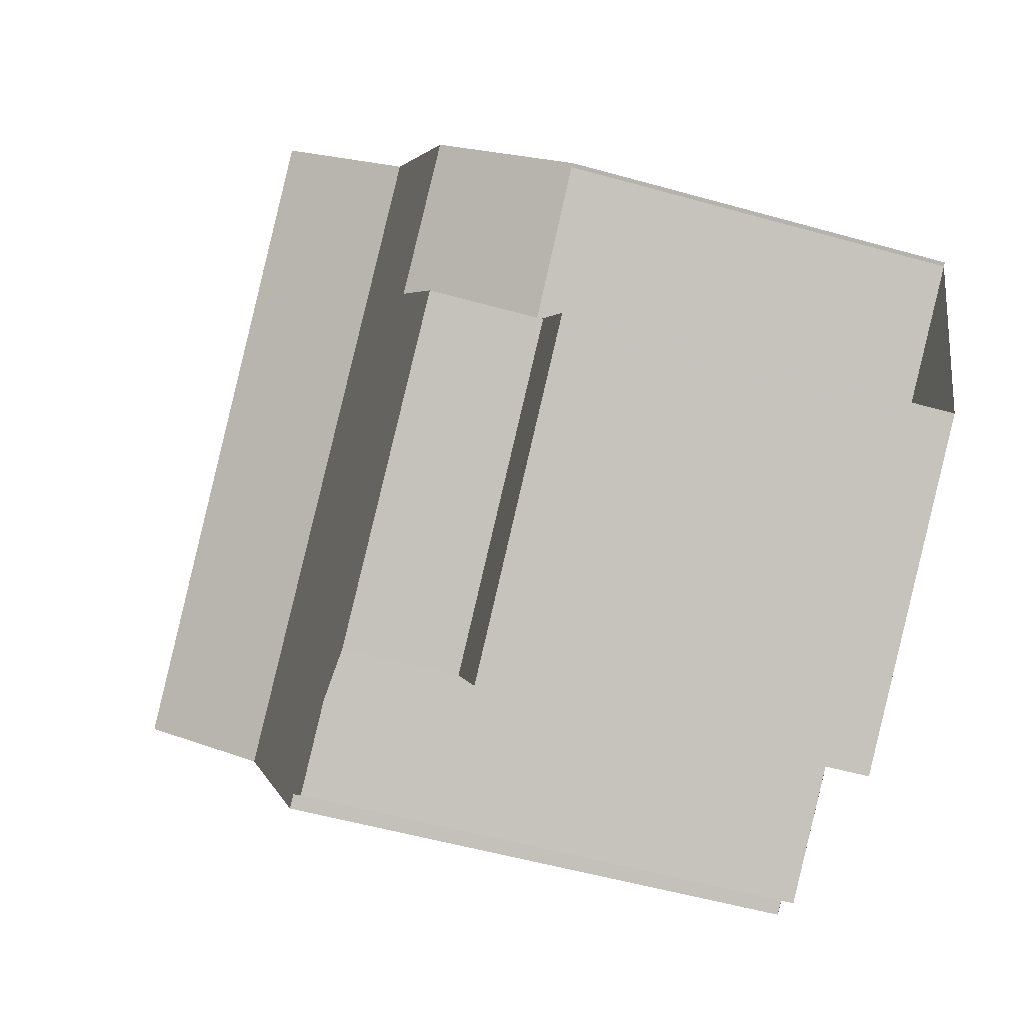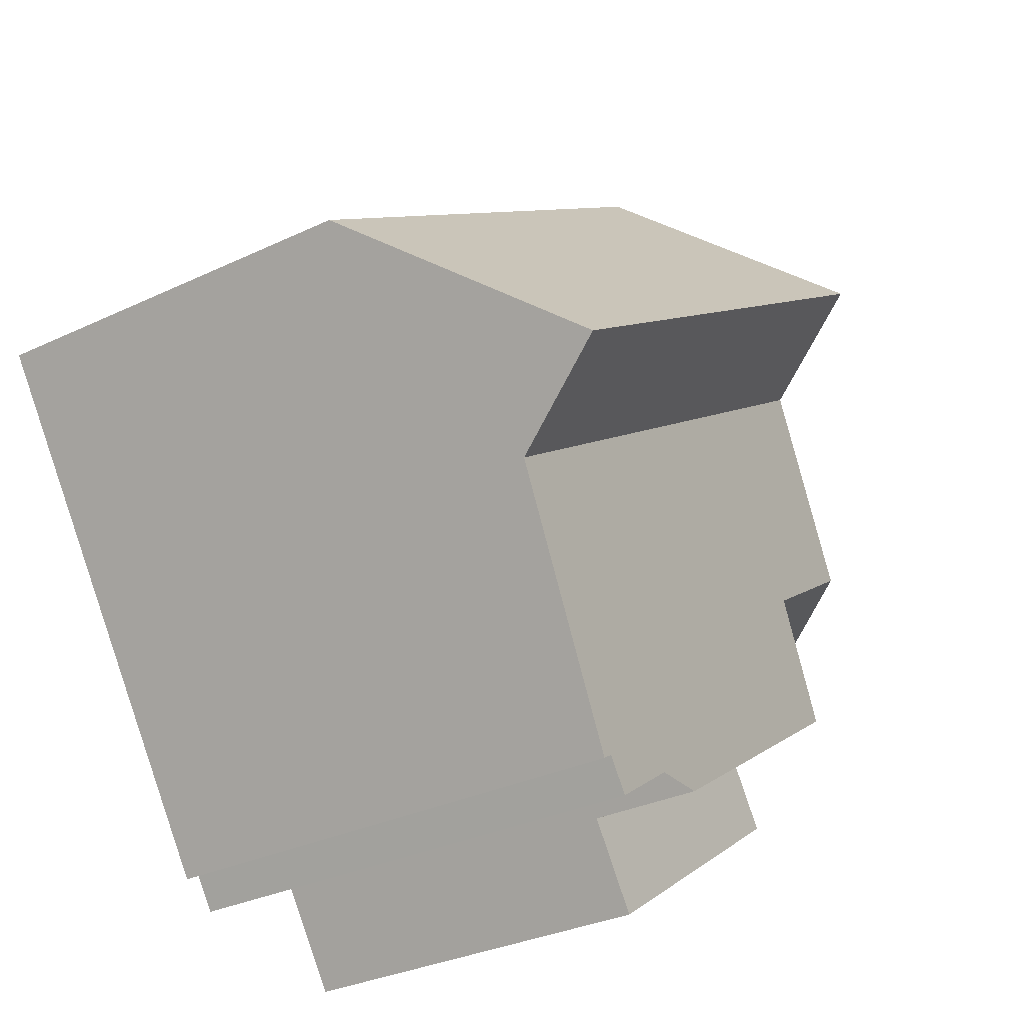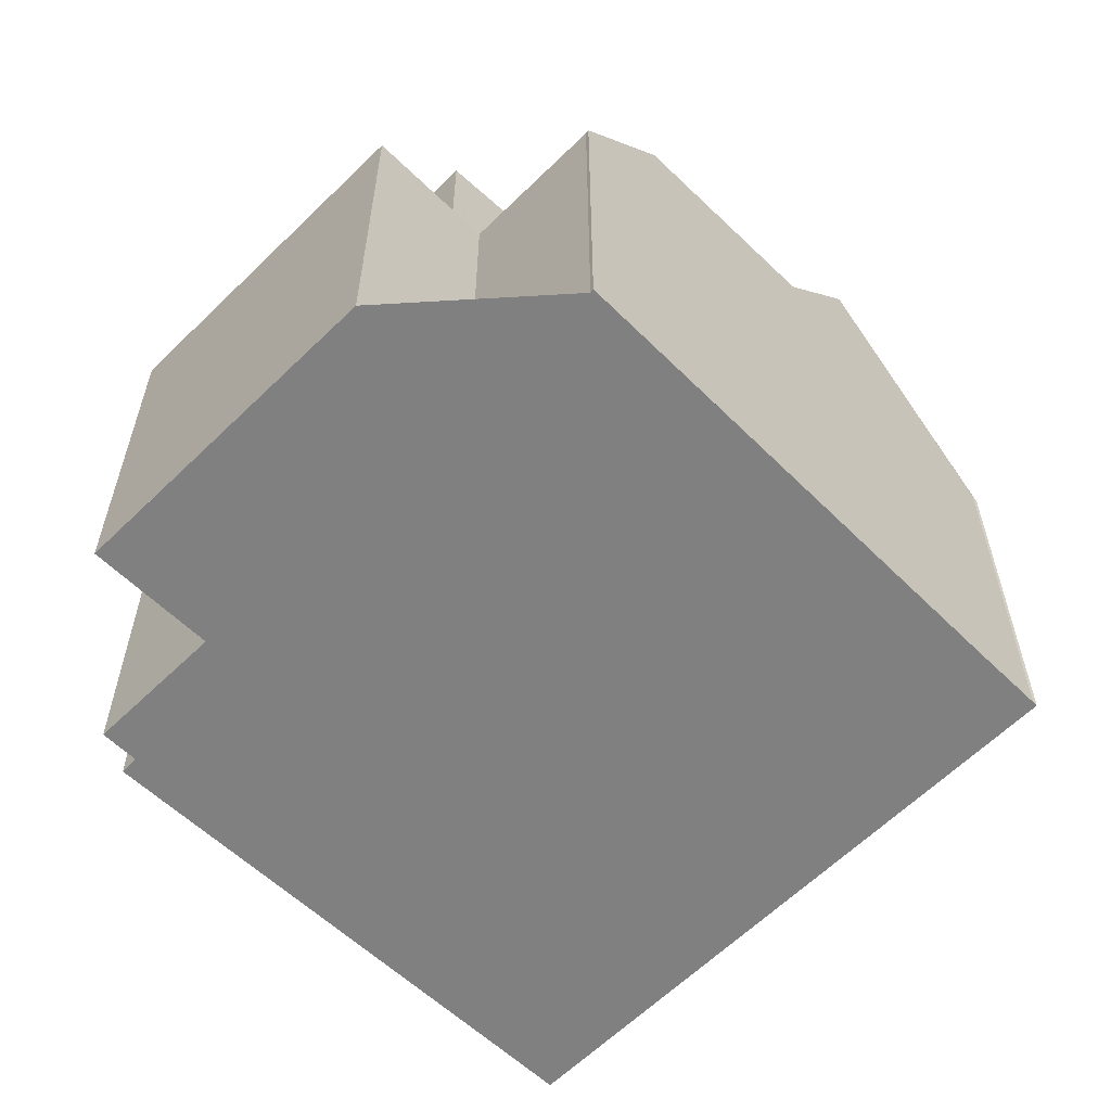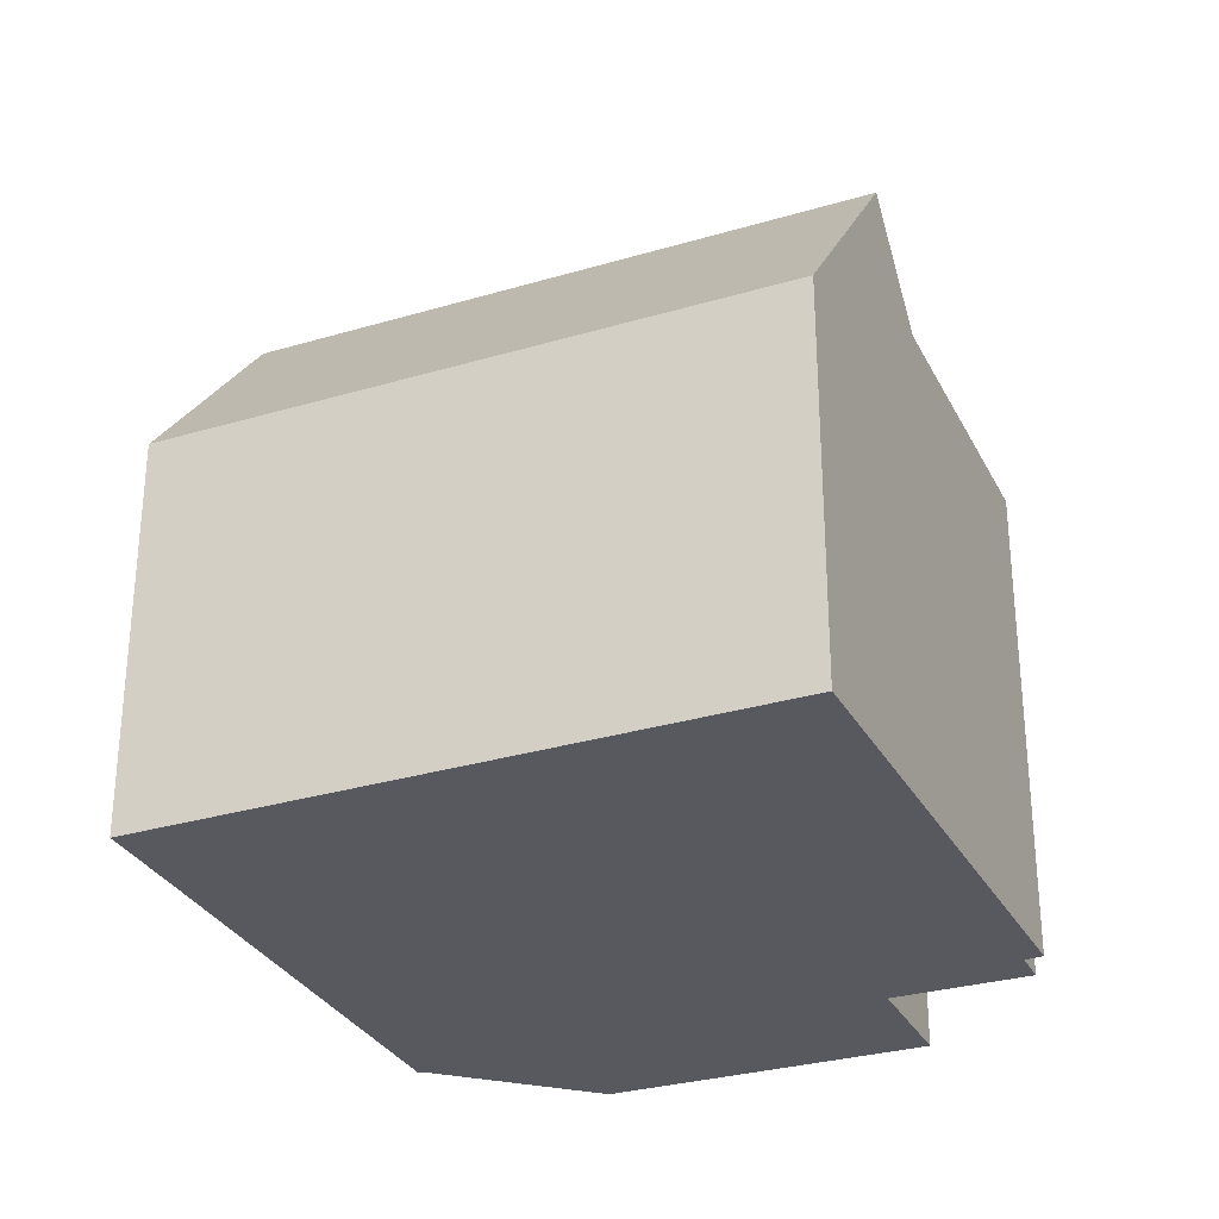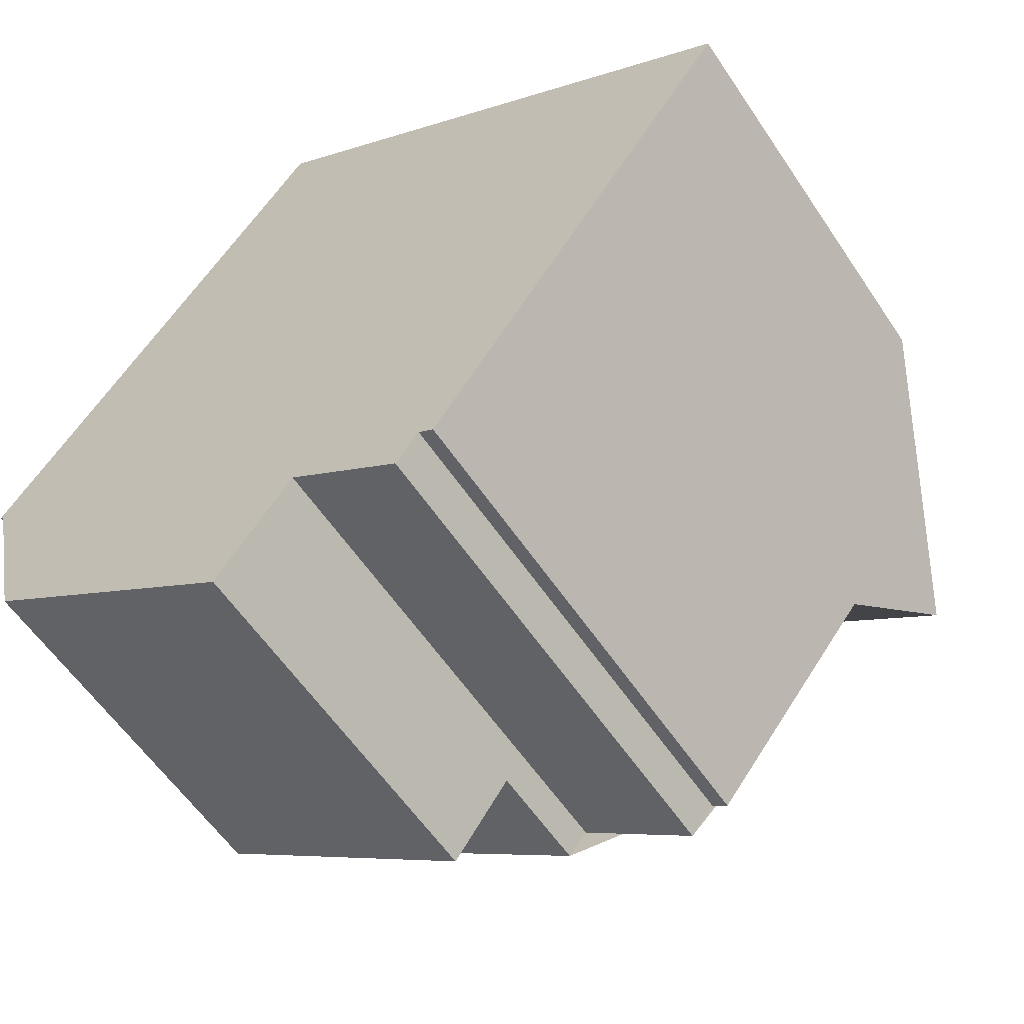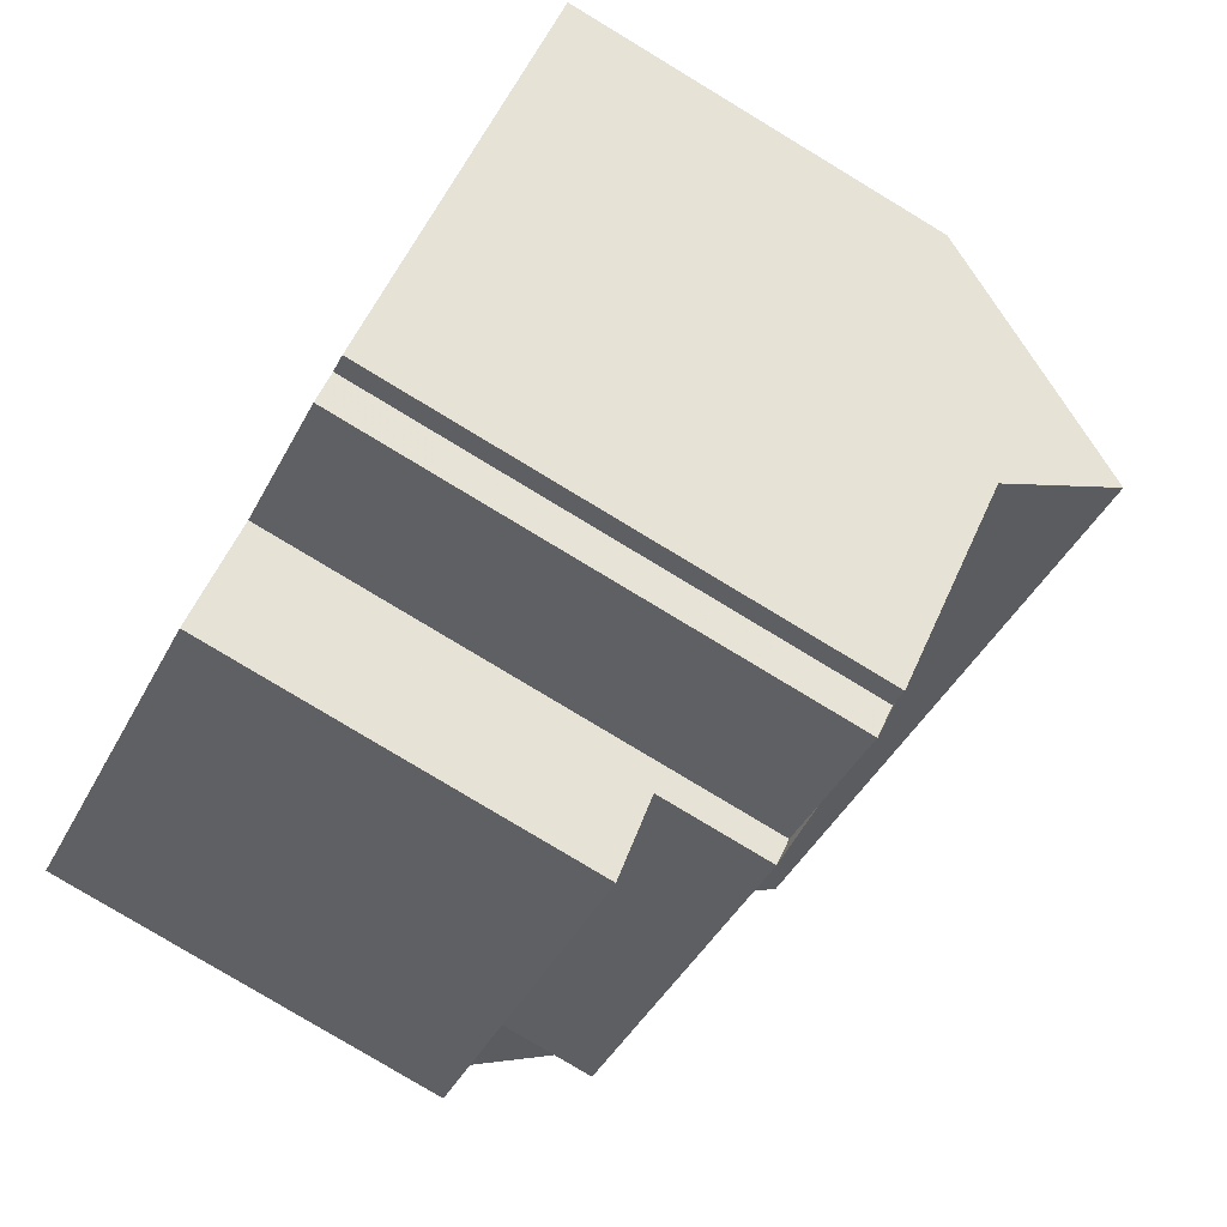
<metadata>
{"format":"obj","ext":"obj","renderer":"f3d","projection":"perspective","resolution":1024,"background":"white","views":[{"elev":-54.2,"azim":73.4,"up":"+Y"},{"elev":-31.9,"azim":-56.3,"up":"+Y"},{"elev":-60.2,"azim":80.4,"up":"+Z"},{"elev":-30.3,"azim":-121.5,"up":"+Z"},{"elev":-58.2,"azim":-146.5,"up":"+Y"},{"elev":-79.8,"azim":-121.1,"up":"+Y"}]}
</metadata>
<code>
v -770 -1739 8.543
v -772 -1740 8.548
v -772.4 -1740 8.591
v -772.7 -1740 8.592
v -778.1 -1732 6.86
v -769 -1725 6.908
v -768.9 -1725 6.99
v -763 -1734 6.6
v -763 -1734 6.612
v -765.1 -1735 6.582
v -763.8 -1737 6.586
v -768.7 -1741 6.566
v -775.5 -1736 8.903
v -766.2 -1729 8.867
v -773.4 -1739 8.667
v -764 -1732 8.632
v -769.7 -1739 8.508
v -769.6 -1739 8.508
v -770.9 -1737 8.658
v -764 -1732 8.632
v -766.1 -1734 8.64
v -764.8 -1736 8.491
v -765.7 -1734 8.589
v -770.4 -1738 8.605
v -764.9 -1736 8.492
v -765.8 -1735 8.589
v -766.3 -1734 8.641
v -777.1 -1733 9.085
v -767.9 -1727 9.057
v -766.2 -1729 8.867
v -775.5 -1736 8.903
v -764 -1732 8.632
v -769.7 -1739 8.508
v -767.1 -1728 10.79
v -776.3 -1734 10.75
v -776.3 -1734 10.75
v -767.1 -1728 10.79
v -765.1 -1735 6.581
v -766.1 -1734 8.64
v -768.6 -1741 6.566
v -765.1 -1735 6.581
v -763.8 -1737 6.586
v -765.1 -1735 6.581
v -769.7 -1739 6.562
v -765.1 -1735 6.581
v -777.4 -1733 8.455
v -768.2 -1726 8.455
v -763.9 -1732 8.455
v -769.7 -1739 8.455
v -766 -1734 8.455
v -764.8 -1736 8.491
v -764.8 -1736 8.455
v -769.6 -1739 6.562
v -769.7 -1739 6.562
v -764.8 -1736 6.582
v -764.8 -1736 6.582
v -764.8 -1736 6.582
v -773.9 -1733 10.76
v -773 -1734 8.893
v -774.9 -1731 8.455
v -774.6 -1732 9.077
v -773 -1734 8.893
v -769.6 -1739 8.455
v -769.6 -1739 8.508
v -773.9 -1733 10.76
v -769.6 -1739 6.562
v -775.7 -1730 6.873
v -767.1 -1728 10.79
v -766.2 -1729 8.867
v -767.9 -1727 9.057
v -768.2 -1726 8.455
v -766.2 -1729 8.867
v -763.9 -1732 8.455
v -764 -1732 8.632
v -767.1 -1728 10.79
v -769 -1725 6.908
v -763 -1734 6.604
v -764.8 -1736 8.455
v -764.8 -1736 8.491
v -765.1 -1735 6.581
v -764.8 -1736 6.582
v -769.1 -1729 10.78
v -768.2 -1731 8.875
v -770.2 -1728 8.455
v -769.9 -1728 9.063
v -768.2 -1731 8.875
v -766.1 -1734 8.64
v -766 -1734 8.455
v -769.1 -1729 10.78
v -770.9 -1727 6.898
v -765.7 -1734 8.589
v -765.7 -1734 8.455
v -765.7 -1734 7.682
v -763.5 -1733 7.684
v -763.5 -1733 7.684
v -765.7 -1734 7.682
v -772.9 -1739 8.614
v -764 -1737 6.585
v -764.9 -1736 6.581
v -764.9 -1736 8.492
v -764.9 -1736 8.455
v -764.9 -1736 6.581
v -769.4 -1730 10.78
v -768.5 -1731 8.876
v -770.2 -1728 9.064
v -770.5 -1728 8.455
v -768.5 -1731 8.876
v -769.4 -1730 10.78
v -771.3 -1727 6.896
v -772.5 -1740 8.591
v -772.7 -1739 8.613
v -776.3 -1734 10.75
v -773.2 -1739 8.666
v -775.4 -1736 8.902
v -775.4 -1736 8.902
v -776.3 -1734 10.75
v -776.7 -1734 9.926
v -775.6 -1730 7.013
v -771.3 -1727 6.979
v -769 -1725 6.961
v -768.9 -1725 6.961
v -770.9 -1727 6.976
v -778.1 -1732 7.032
v -772 -1740 8.548
v -770 -1739 8.543
v -770 -1739 0
v -772 -1740 0
v -772.4 -1740 8.591
v -772 -1740 8.548
v -772 -1740 0
v -772.4 -1740 0
v -772.5 -1740 8.591
v -772.4 -1740 8.591
v -772.4 -1740 0
v -772.5 -1740 0
v -772.9 -1739 8.614
v -772.7 -1740 8.592
v -772.7 -1740 0
v -772.9 -1739 0
v -775.7 -1730 6.873
v -778.1 -1732 6.86
v -778.1 -1732 8.882e-16
v -775.7 -1730 -8.882e-16
v -768.9 -1725 6.961
v -769 -1725 6.908
v -769 -1725 0
v -768.9 -1725 0
v -768.2 -1726 8.455
v -768.9 -1725 6.99
v -768.9 -1725 8.882e-16
v -768.2 -1726 0
v -763 -1734 6.604
v -763 -1734 6.6
v -763 -1734 -8.882e-16
v -763 -1734 0
v -765.1 -1735 6.582
v -763 -1734 6.612
v -763 -1734 8.882e-16
v -765.1 -1735 0
v -765.1 -1735 6.581
v -765.1 -1735 6.582
v -765.1 -1735 0
v -765.1 -1735 -8.882e-16
v -763.8 -1737 6.586
v -763.8 -1737 6.586
v -763.8 -1737 0
v -763.8 -1737 0
v -769.7 -1739 6.562
v -768.7 -1741 6.566
v -768.7 -1741 8.882e-16
v -769.7 -1739 0
v -764 -1732 8.632
v -766.2 -1729 8.867
v -766.2 -1729 0
v -764 -1732 0
v -775.5 -1736 8.903
v -773.4 -1739 8.667
v -773.4 -1739 0
v -775.5 -1736 0
v -770 -1739 8.543
v -769.7 -1739 8.508
v -769.7 -1739 -1.776e-15
v -770 -1739 0
v -777.4 -1733 8.455
v -777.1 -1733 9.085
v -777.1 -1733 0
v -777.4 -1733 0
v -767.1 -1728 10.79
v -767.9 -1727 9.057
v -767.9 -1727 0
v -767.1 -1728 0
v -776.3 -1734 10.75
v -775.5 -1736 8.903
v -775.5 -1736 0
v -776.3 -1734 1.776e-15
v -763.9 -1732 8.455
v -764 -1732 8.632
v -764 -1732 0
v -763.9 -1732 0
v -766.2 -1729 8.867
v -767.1 -1728 10.79
v -767.1 -1728 0
v -766.2 -1729 0
v -776.7 -1734 9.926
v -776.3 -1734 10.75
v -776.3 -1734 1.776e-15
v -776.7 -1734 -1.776e-15
v -764.8 -1736 6.582
v -765.1 -1735 6.581
v -765.1 -1735 -8.882e-16
v -764.8 -1736 8.882e-16
v -768.7 -1741 6.566
v -768.6 -1741 6.566
v -768.6 -1741 0
v -768.7 -1741 8.882e-16
v -764 -1737 6.585
v -763.8 -1737 6.586
v -763.8 -1737 0
v -764 -1737 8.882e-16
v -778.1 -1732 7.032
v -777.4 -1733 8.455
v -777.4 -1733 0
v -778.1 -1732 8.882e-16
v -767.9 -1727 9.057
v -768.2 -1726 8.455
v -768.2 -1726 0
v -767.9 -1727 0
v -763.5 -1733 7.684
v -763.9 -1732 8.455
v -763.9 -1732 0
v -763.5 -1733 -8.882e-16
v -763.8 -1737 6.586
v -764.8 -1736 6.582
v -764.8 -1736 8.882e-16
v -763.8 -1737 0
v -771.3 -1727 6.896
v -775.7 -1730 6.873
v -775.7 -1730 -8.882e-16
v -771.3 -1727 8.882e-16
v -769 -1725 6.908
v -769 -1725 6.908
v -769 -1725 8.882e-16
v -769 -1725 0
v -763 -1734 6.612
v -763 -1734 6.604
v -763 -1734 0
v -763 -1734 8.882e-16
v -769 -1725 6.908
v -770.9 -1727 6.898
v -770.9 -1727 -8.882e-16
v -769 -1725 8.882e-16
v -763 -1734 6.6
v -763.5 -1733 7.684
v -763.5 -1733 -8.882e-16
v -763 -1734 -8.882e-16
v -773.4 -1739 8.667
v -772.9 -1739 8.614
v -772.9 -1739 0
v -773.4 -1739 0
v -768.6 -1741 6.566
v -764 -1737 6.585
v -764 -1737 8.882e-16
v -768.6 -1741 0
v -770.9 -1727 6.898
v -771.3 -1727 6.896
v -771.3 -1727 8.882e-16
v -770.9 -1727 -8.882e-16
v -772.7 -1740 8.592
v -772.5 -1740 8.591
v -772.5 -1740 0
v -772.7 -1740 0
v -777.1 -1733 9.085
v -776.7 -1734 9.926
v -776.7 -1734 -1.776e-15
v -777.1 -1733 0
v -768.9 -1725 6.99
v -768.9 -1725 6.961
v -768.9 -1725 0
v -768.9 -1725 8.882e-16
v -778.1 -1732 6.86
v -778.1 -1732 7.032
v -778.1 -1732 8.882e-16
v -778.1 -1732 8.882e-16
v -763 -1734 0
v -763 -1734 0
v -765.1 -1735 0
v -763.8 -1737 0
v -768.7 -1741 0
v -770 -1739 0
v -772 -1740 0
v -772.4 -1740 0
v -772.7 -1740 0
v -778.1 -1732 0
v -769 -1725 0
v -768.9 -1725 0
f 113 19 24 111
f 114 59 19 113
f 27 21 23 26
f 26 23 22 25
f 25 18 24 26
f 26 24 19 27
f 61 28 46 60
f 64 33 49 63
f 112 58 62 115
f 117 28 61 65 116
f 56 41 38 57
f 118 60 46 123
f 63 49 44 66
f 92 52 51 91
f 53 40 12 54
f 99 56 42 98
f 57 11 42 56
f 93 45 55 52 92
f 69 14 16 20
f 71 47 29 70
f 74 32 48 73
f 101 78 79 100
f 68 34 30 72
f 70 29 37 75
f 121 7 47 71 120
f 95 73 48 94
f 102 81 78 101
f 104 83 21 27
f 106 84 85 105
f 103 82 86 107
f 105 85 89 108
f 122 84 106 119
f 83 69 20 21
f 84 71 70 85
f 87 74 73 88
f 82 68 72 86
f 85 70 75 89
f 120 71 84 122
f 96 88 73 95
f 91 39 50 92
f 92 50 93
f 94 8 77 95
f 95 77 9 10 43 80 96
f 111 24 18 17 1 2 3 110
f 98 40 53 99
f 100 64 63 101
f 101 63 66 102
f 27 19 59 104
f 105 61 60 106
f 107 62 58 103
f 108 65 61 105
f 119 106 60 118
f 110 4 97 111
f 111 97 15 113
f 113 15 13 114
f 115 31 35 112
f 116 36 117
f 118 67 109 119
f 120 76 6 121
f 119 109 90 122
f 122 90 76 120
f 123 5 67 118
f 125 126 127 124
f 129 130 131 128
f 133 134 135 132
f 137 138 139 136
f 141 142 143 140
f 145 146 147 144
f 149 150 151 148
f 153 154 155 152
f 157 158 159 156
f 161 162 163 160
f 165 166 167 164
f 169 170 171 168
f 173 174 175 172
f 177 178 179 176
f 181 182 183 180
f 185 186 187 184
f 189 190 191 188
f 193 194 195 192
f 197 198 199 196
f 201 202 203 200
f 205 206 207 204
f 209 210 211 208
f 213 214 215 212
f 217 218 219 216
f 221 222 223 220
f 225 226 227 224
f 229 230 231 228
f 233 234 235 232
f 237 238 239 236
f 241 242 243 240
f 245 246 247 244
f 249 250 251 248
f 253 254 255 252
f 257 258 259 256
f 261 262 263 260
f 265 266 267 264
f 269 270 271 268
f 273 274 275 272
f 277 278 279 276
f 281 282 283 280
f 285 286 287 288 289 290 291 292 293 294 295 284

</code>
